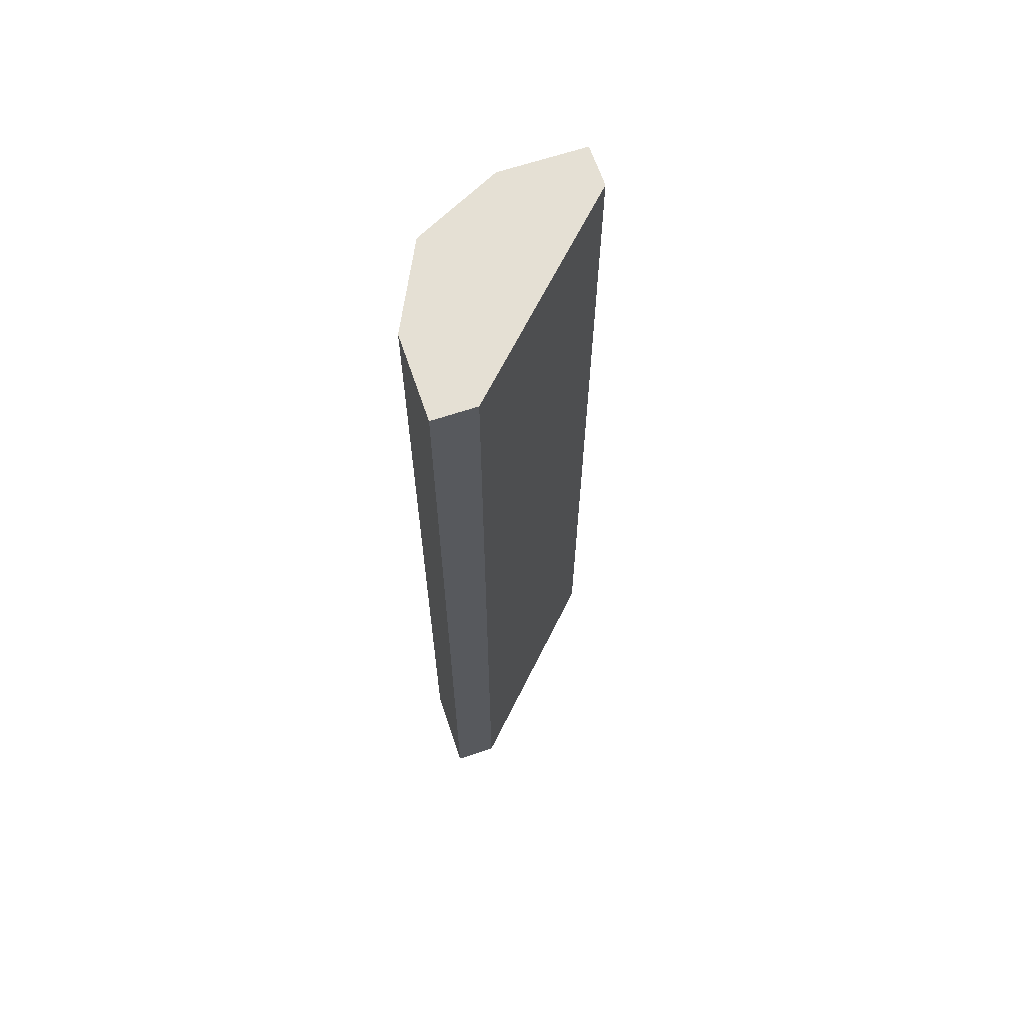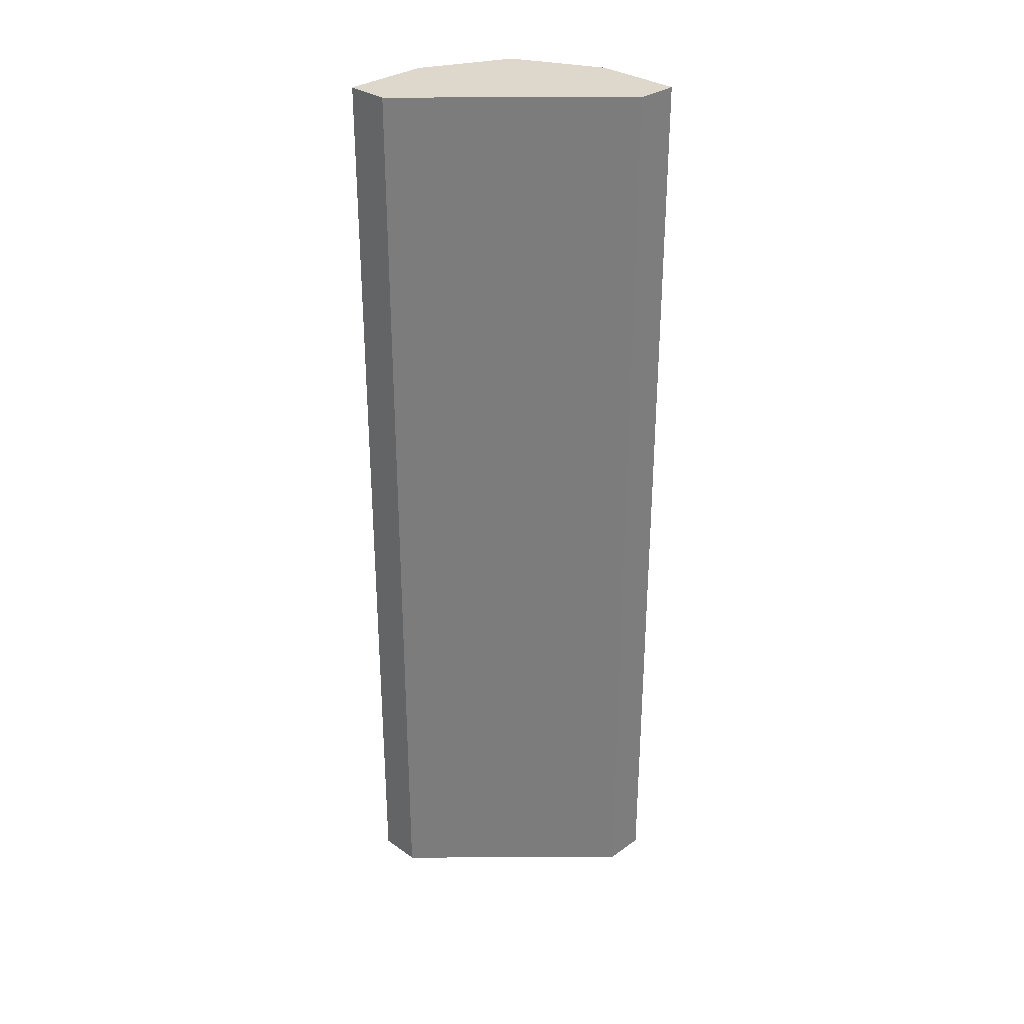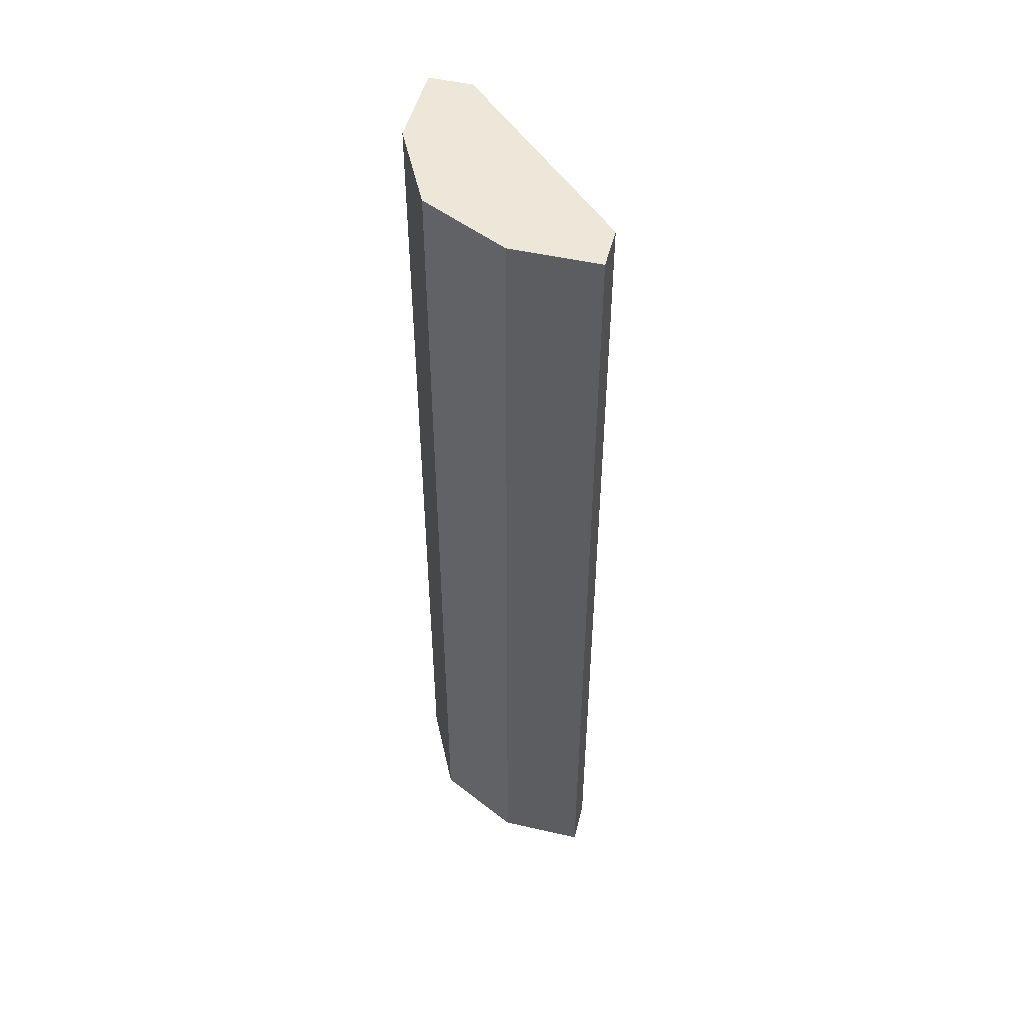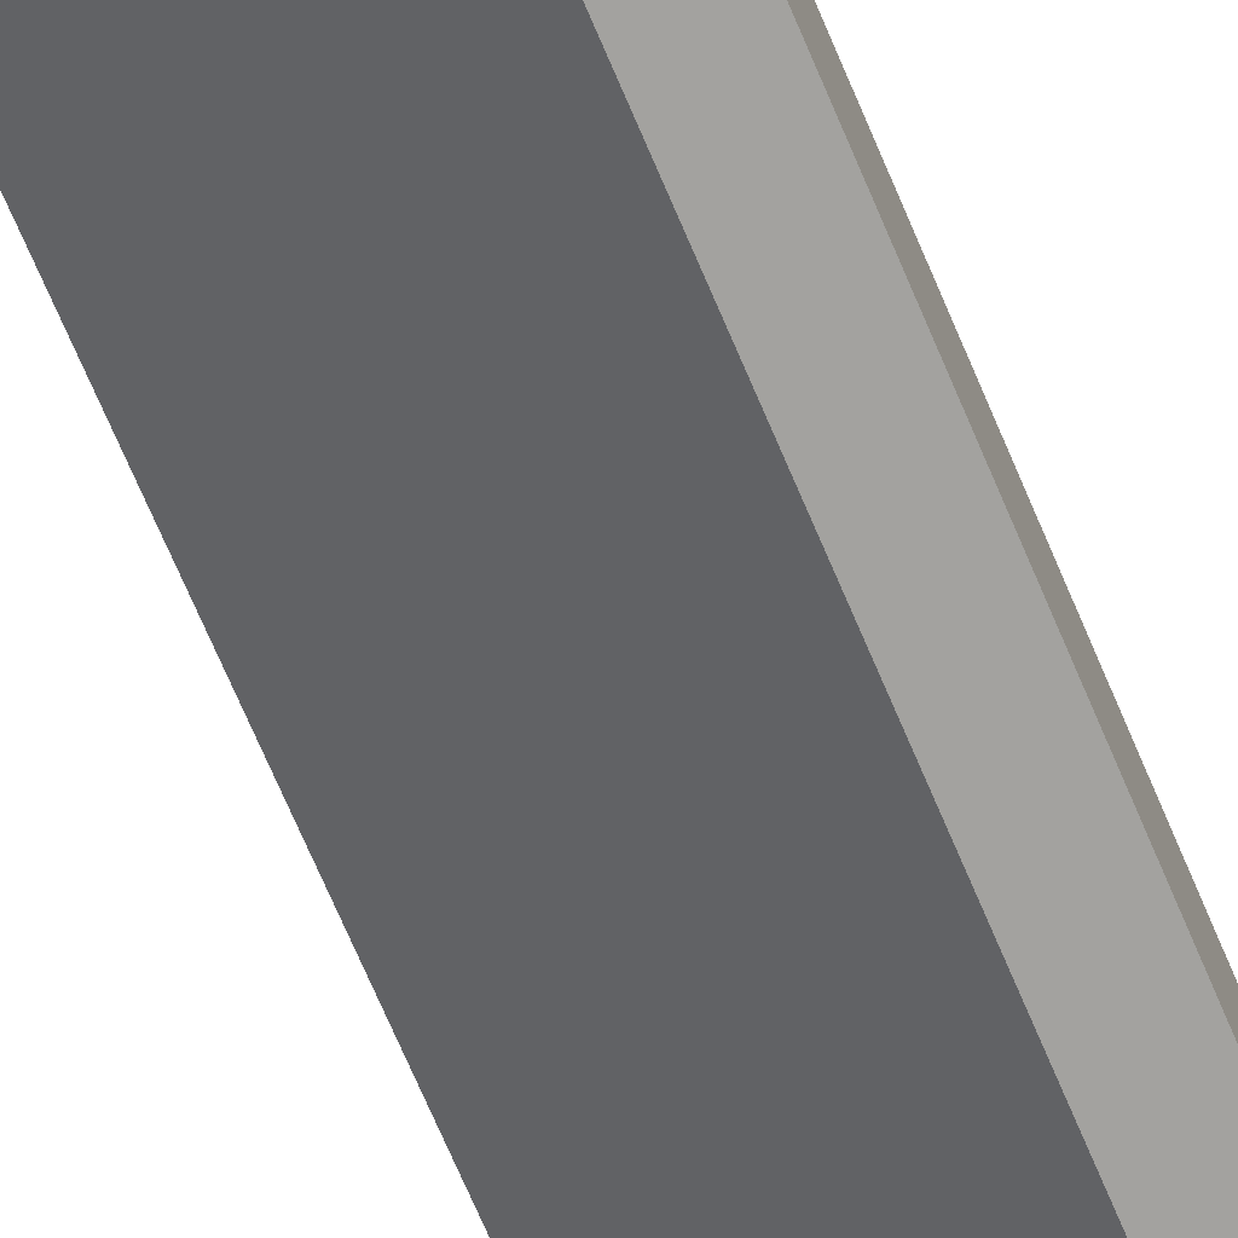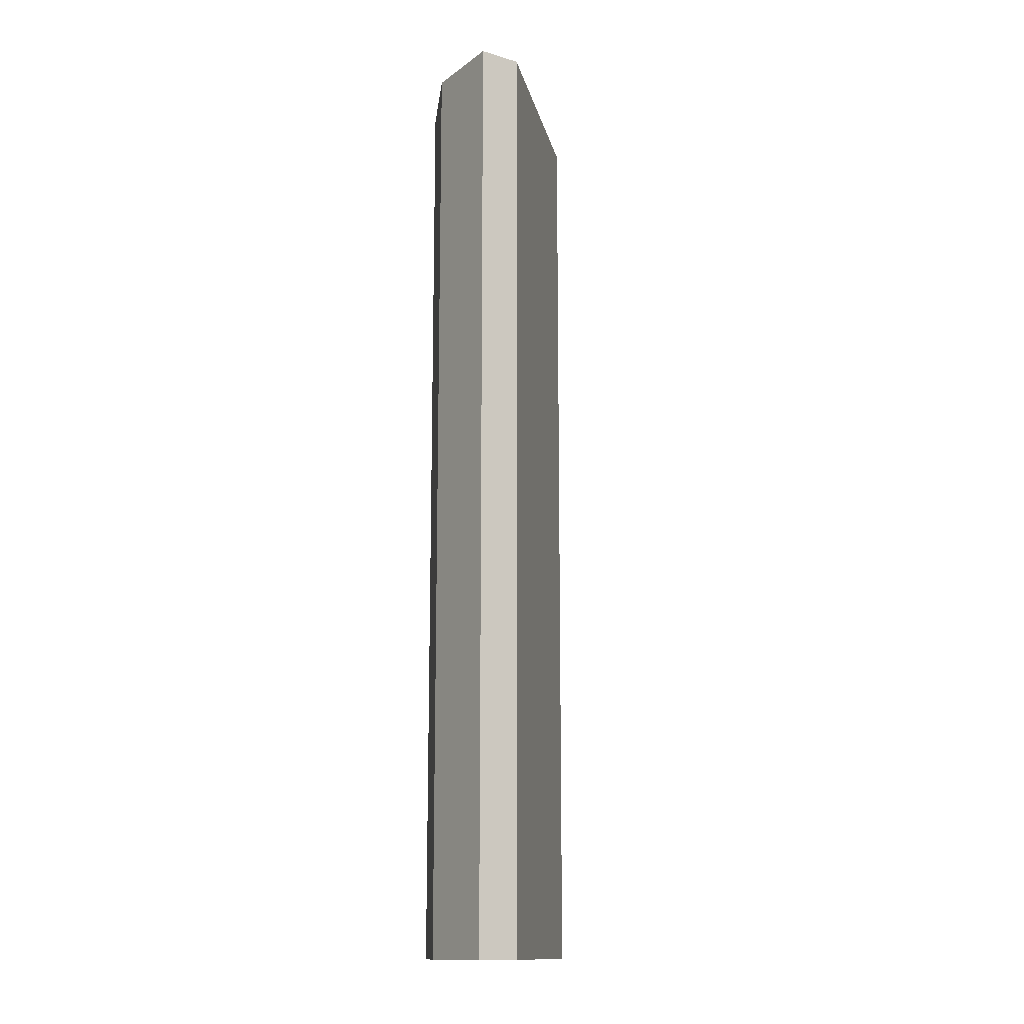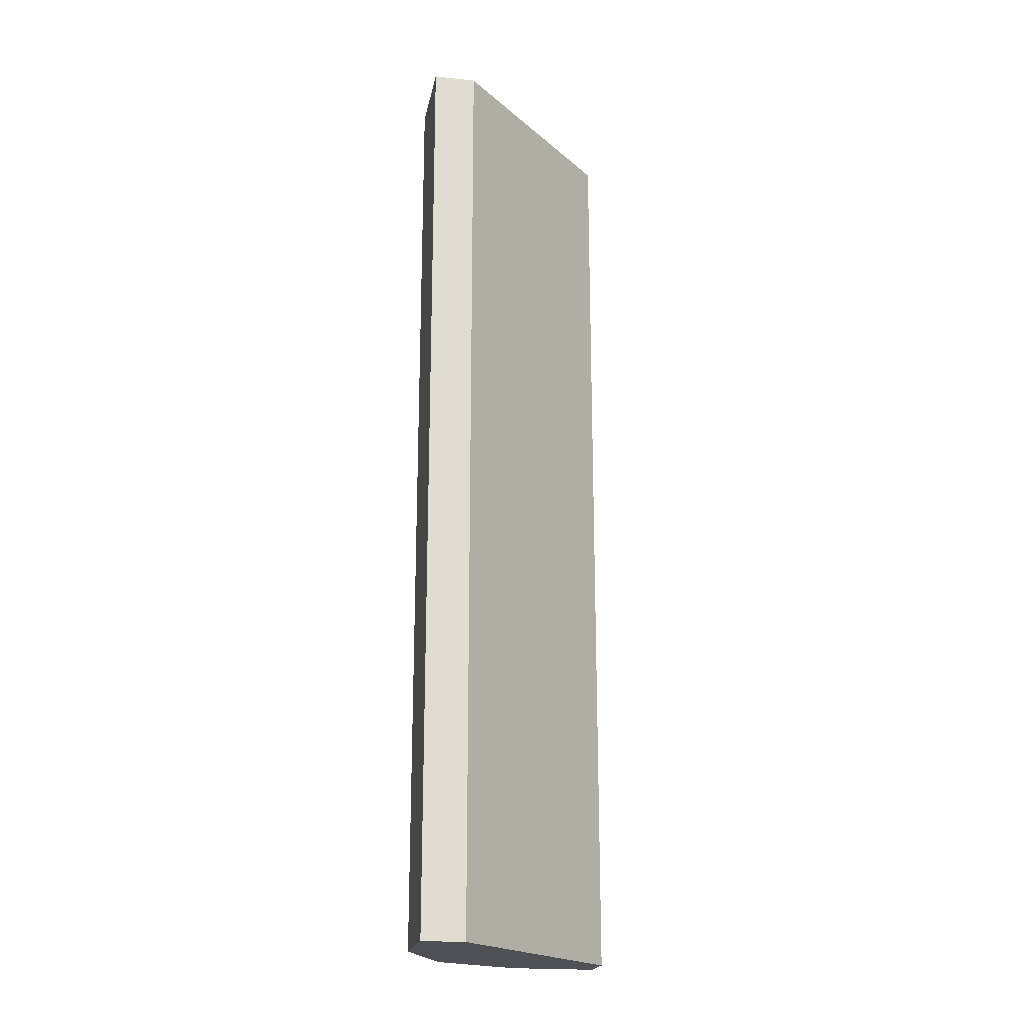
<metadata>
{"format":"obj","ext":"obj","renderer":"f3d","projection":"perspective","resolution":1024,"background":"white","views":[{"elev":65.3,"azim":161.4,"up":"+Y"},{"elev":31.3,"azim":-135.2,"up":"+Y"},{"elev":49.6,"azim":104.1,"up":"+Y"},{"elev":-72.4,"azim":23.2,"up":"+Z"},{"elev":-13.9,"azim":146.8,"up":"+Y"},{"elev":-20.5,"azim":169.1,"up":"+Y"}]}
</metadata>
<code>
v 0.3558 -0.1507 0.004837
v 0.3224 0.09392 0.06042
v 0.3002 0.09392 0.06042
v 0.3224 -0.1507 0.06042
v 0.3002 -0.1507 0.0493
v 0.3446 0.09392 0.004837
v 0.3558 0.09392 0.02708
v 0.3446 -0.1507 0.0493
v 0.3446 -0.1507 0.004837
v 0.3002 0.09392 0.0493
v 0.3446 0.09392 0.0493
v 0.3558 -0.1507 0.02708
v 0.3558 0.09392 0.004837
v 0.3002 -0.1507 0.06042
f 3 5 14
f 2 3 4
f 1 4 5
f 3 2 6
f 6 2 7
f 2 4 8
f 4 1 8
f 1 5 9
f 5 6 9
f 6 1 9
f 5 3 10
f 3 6 10
f 6 5 10
f 7 2 11
f 2 8 11
f 8 7 11
f 1 7 12
f 8 1 12
f 7 8 12
f 1 6 13
f 7 1 13
f 6 7 13
f 4 3 14
f 5 4 14

</code>
